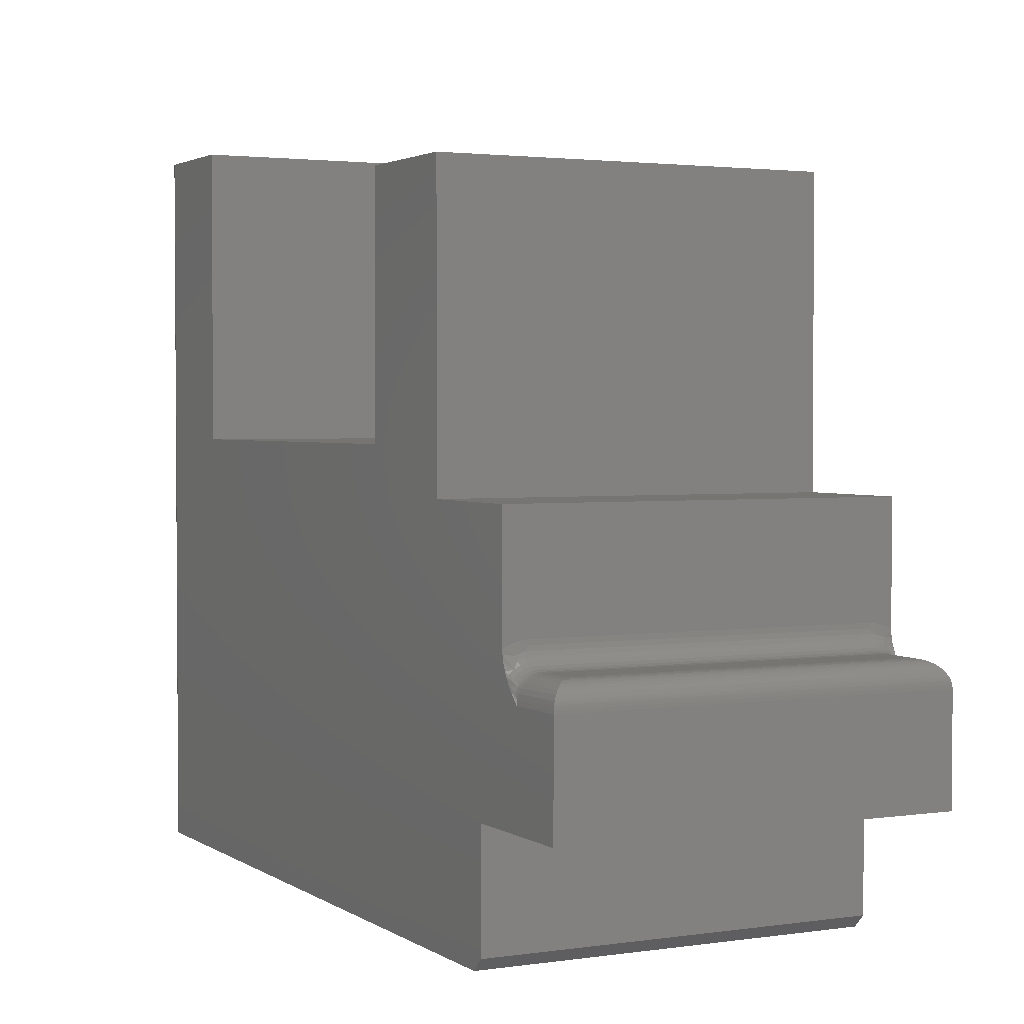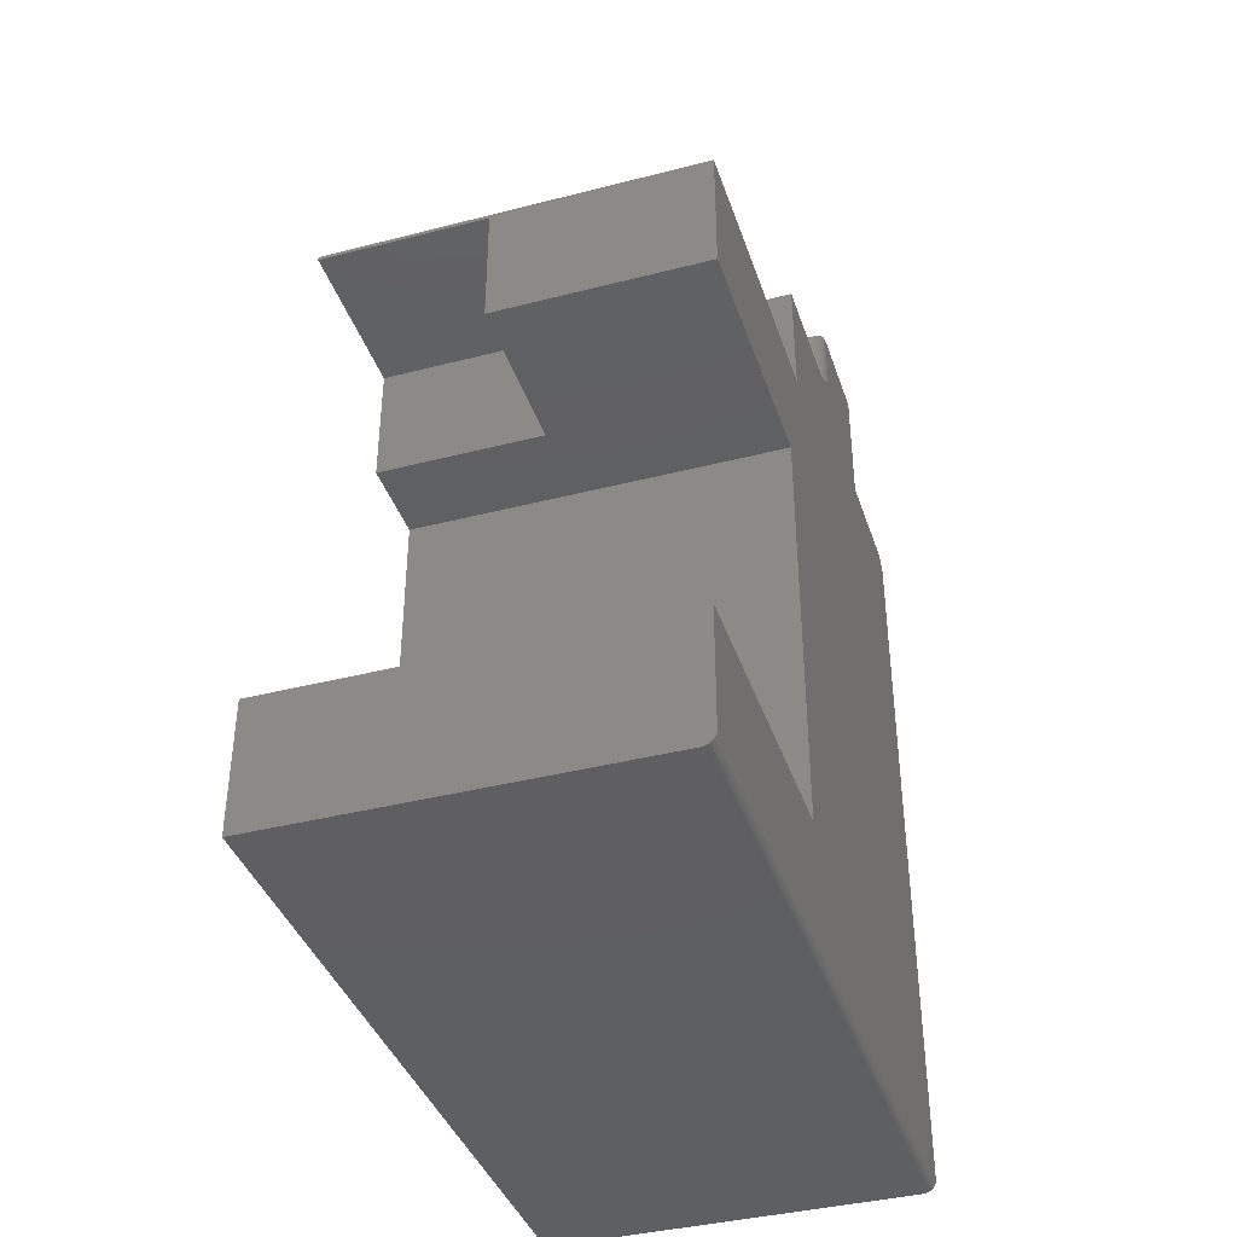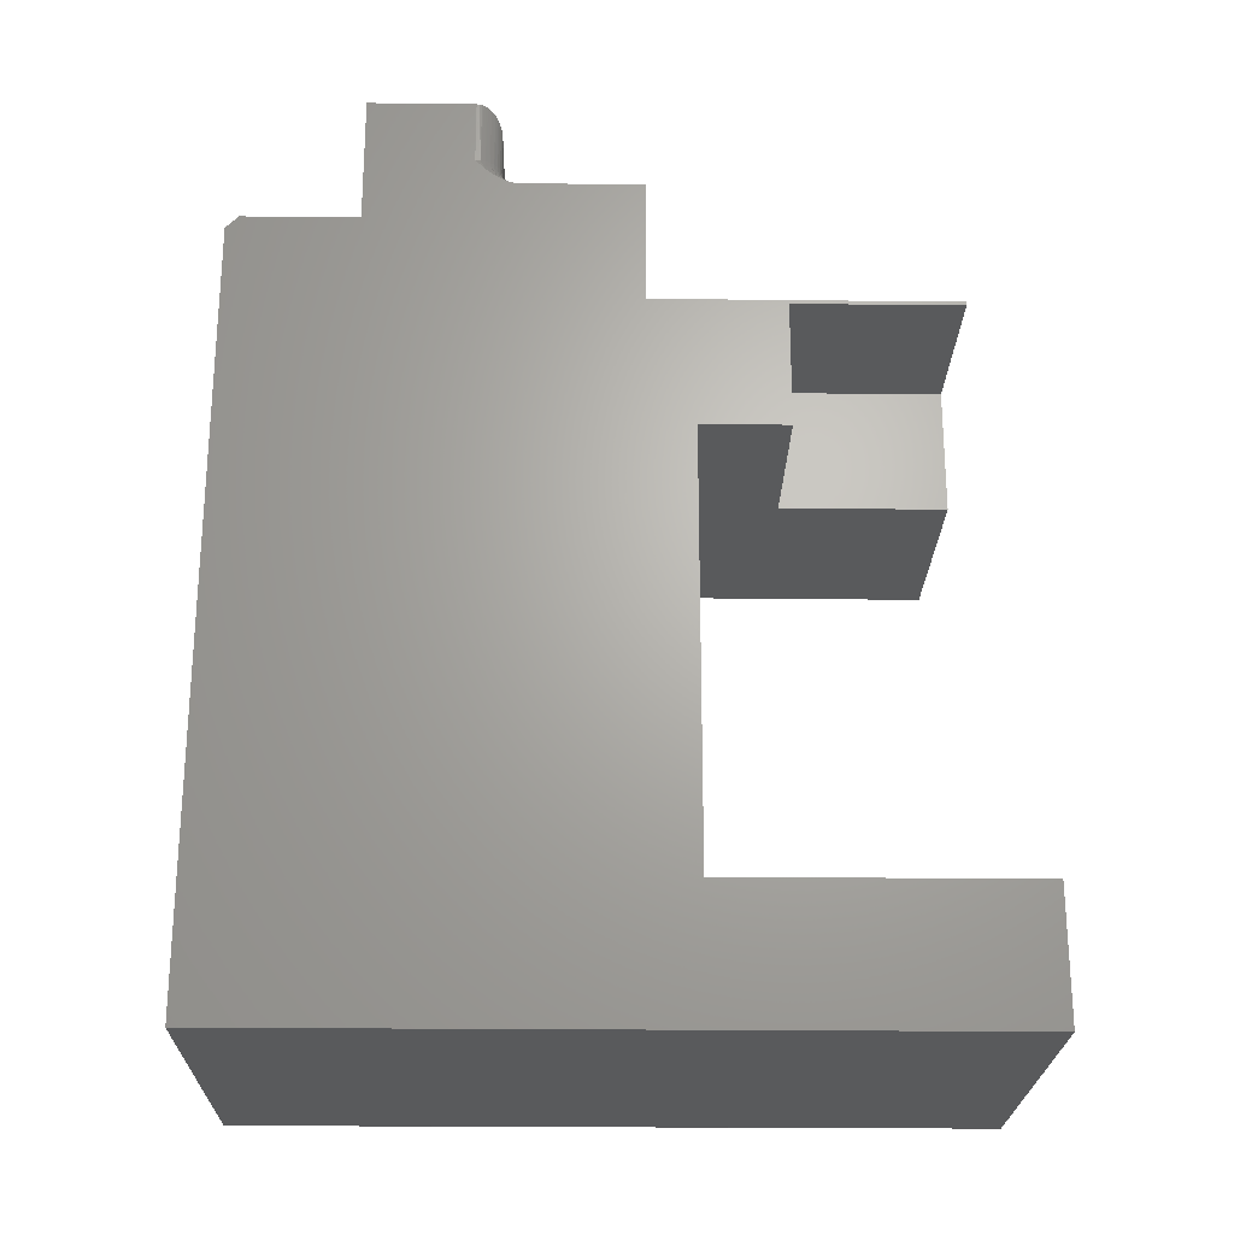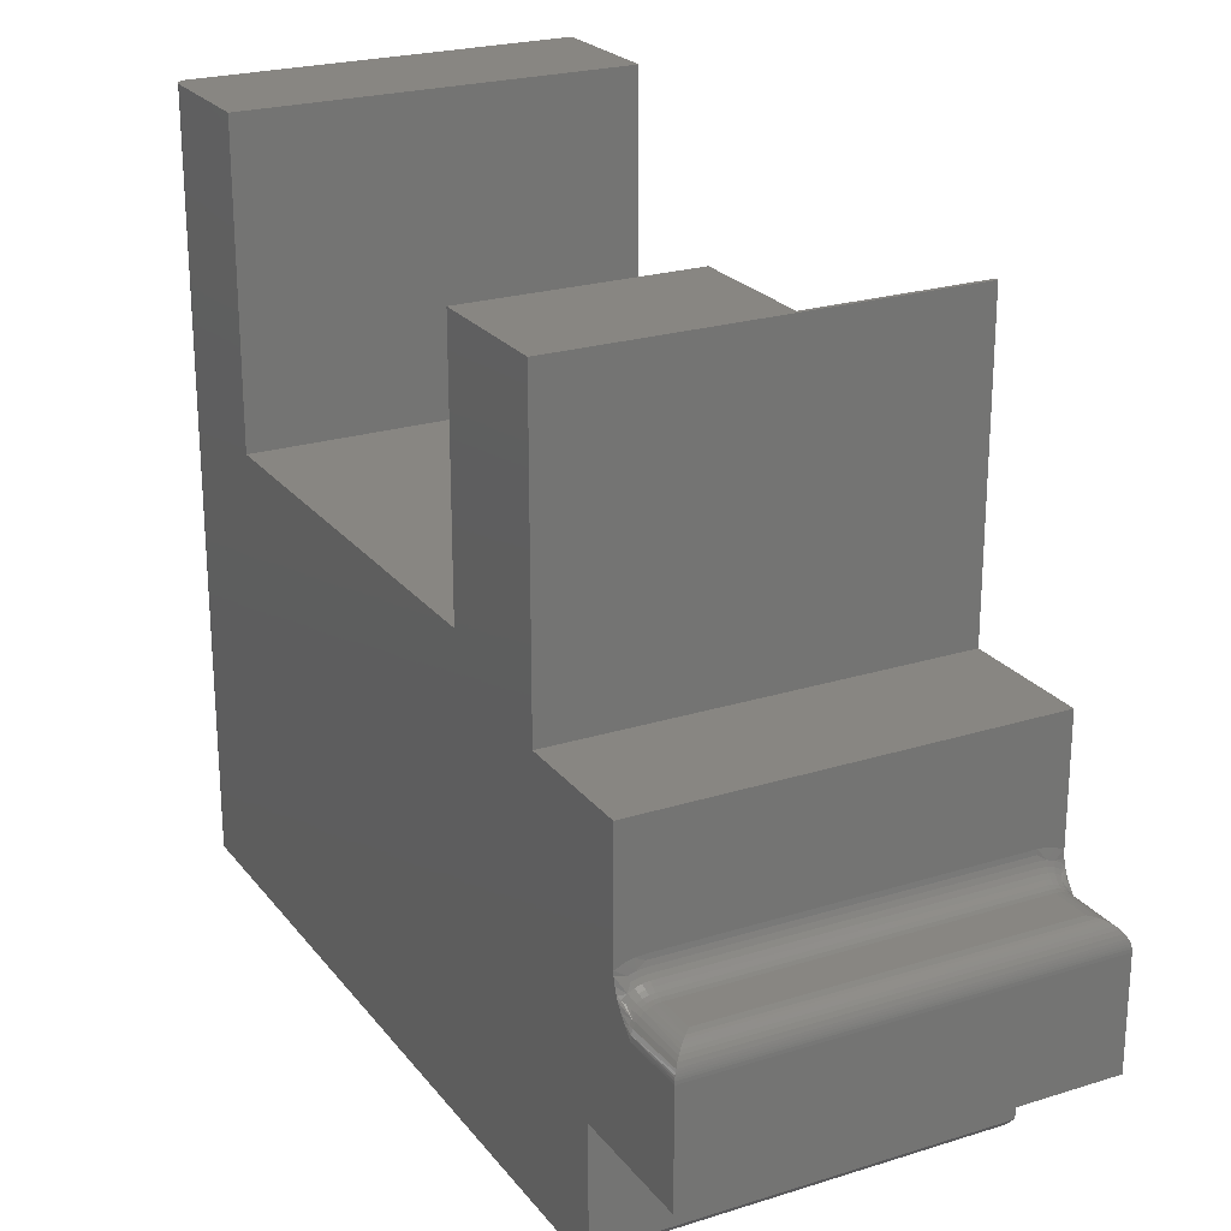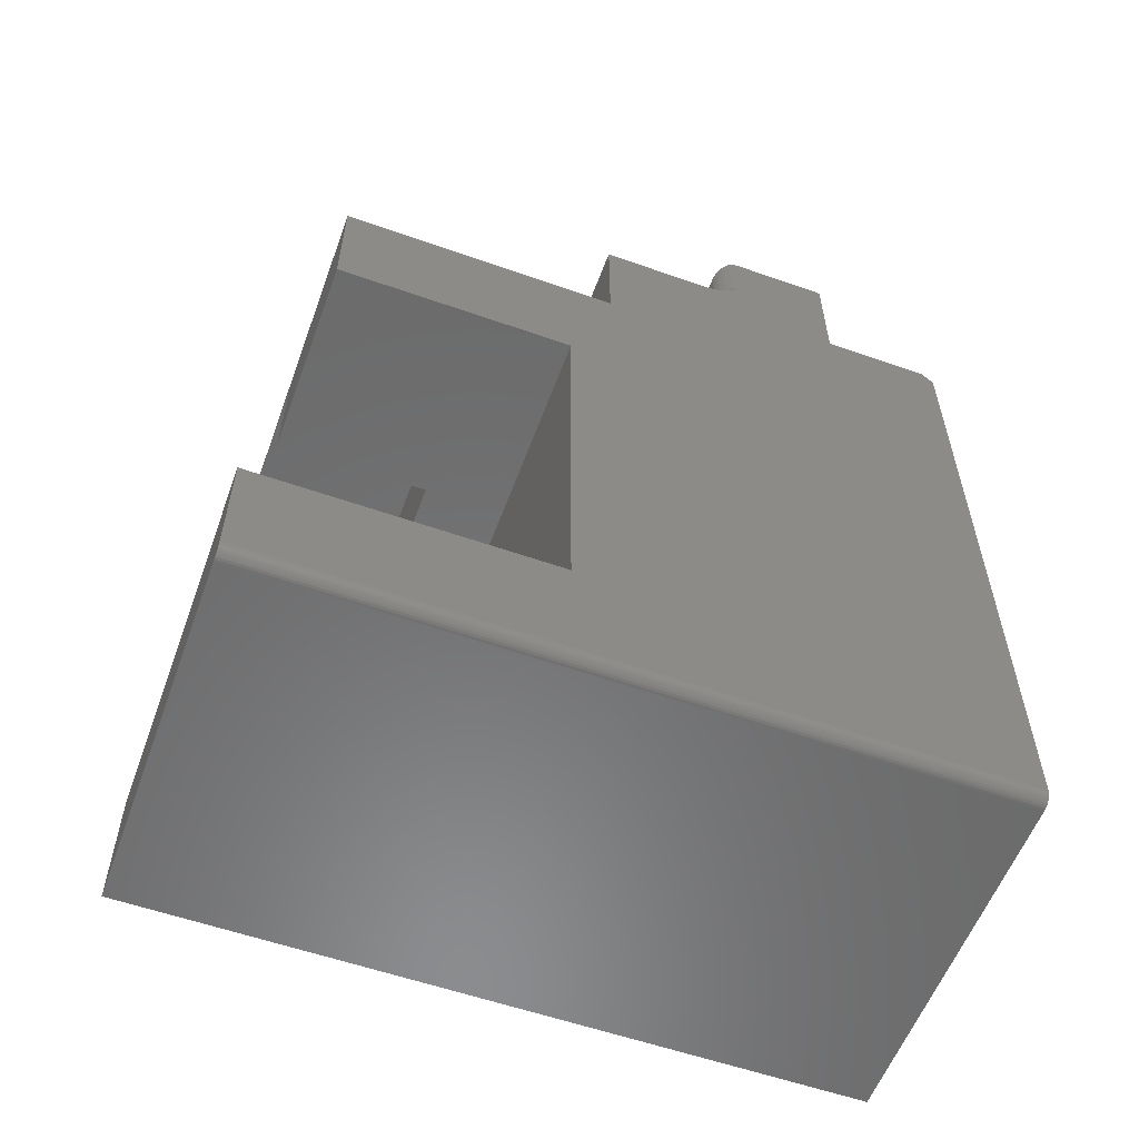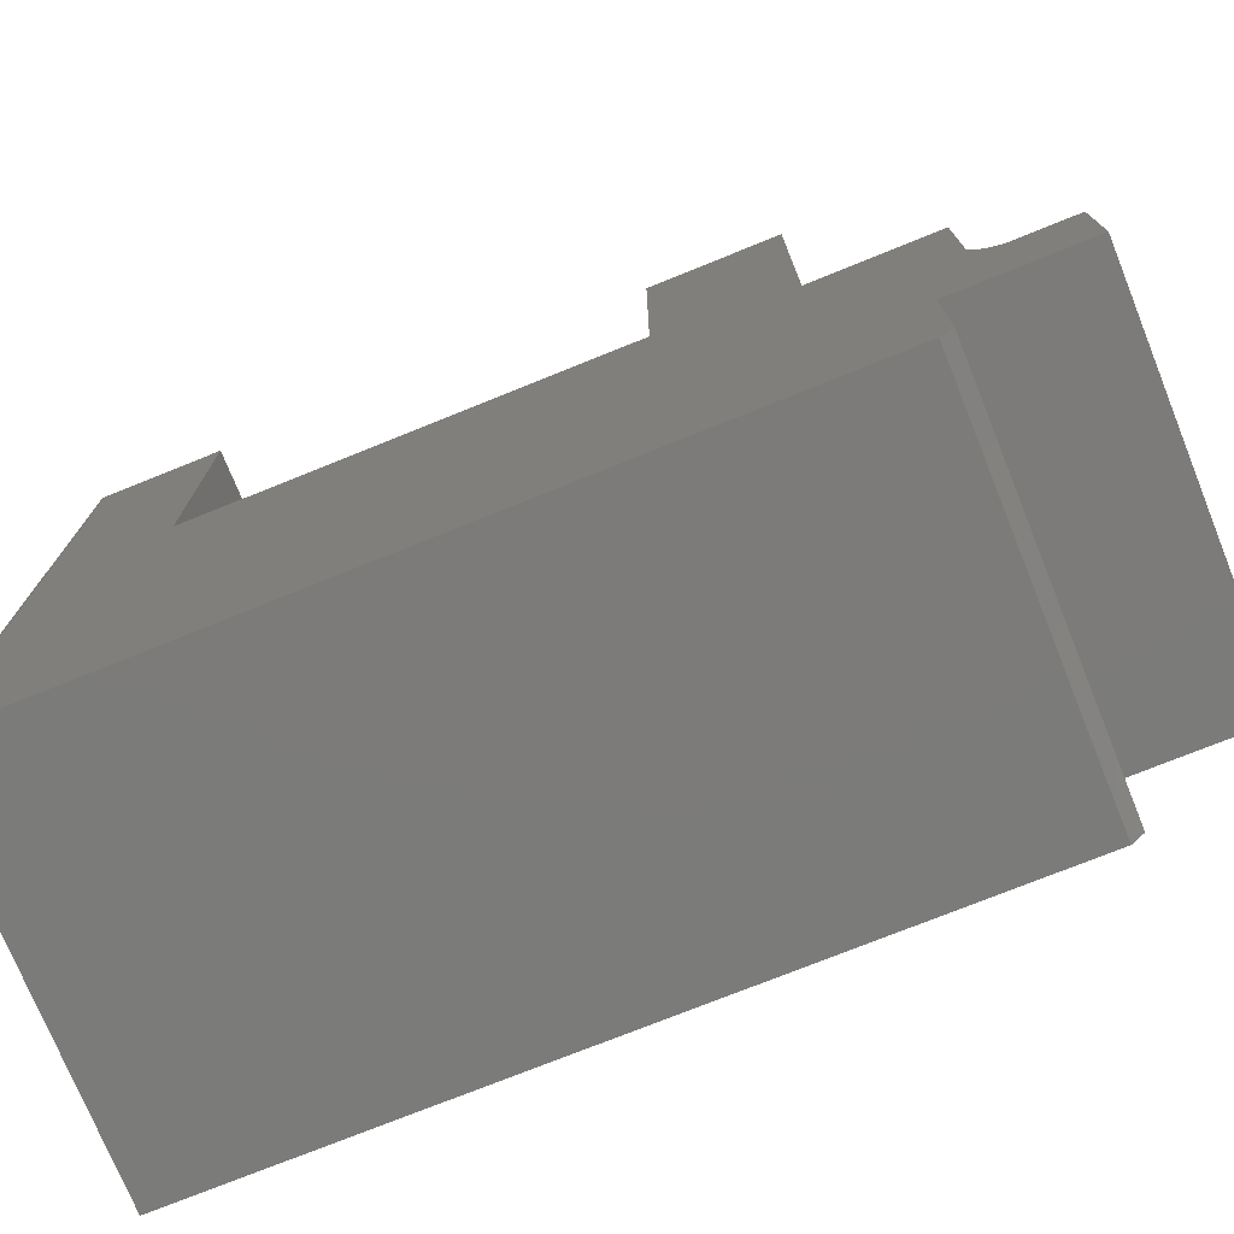
<metadata>
{"format":"stl","ext":"stl","renderer":"f3d","projection":"perspective","resolution":1024,"background":"white","views":[{"elev":2.4,"azim":-27.0,"up":"+Y"},{"elev":-39.2,"azim":-162.2,"up":"+Z"},{"elev":-23.6,"azim":88.9,"up":"+Z"},{"elev":23.3,"azim":-27.9,"up":"+Y"},{"elev":-57.3,"azim":-110.1,"up":"+Z"},{"elev":-74.6,"azim":-68.0,"up":"+Y"}]}
</metadata>
<code>
# stl→obj: 169 verts, 334 faces
v 0 -0.1562 0.25
v 0 -0.1562 -0.6719
v 0.4766 -0.1562 0.25
v 0.004576 -0.1562 -0.6829
v 0.006944 -0.1562 -0.6849
v 0.009646 -0.1562 -0.6863
v 0.01258 -0.1562 -0.6872
v 0.01562 -0.1562 -0.6875
v 0.4766 -0.1562 -0.6875
v 0.0003002 -0.1562 -0.6749
v 0.001189 -0.1562 -0.6779
v 0.002633 -0.1562 -0.6806
v 0 4.402e-17 0.2656
v 0 2.599e-17 0.4245
v 0 0.1298 0.4245
v 0 0.1298 0.346
v 0 0.1421 0.3341
v 0 0.1491 0.3283
v 0 0.157 0.3229
v 0 0.1614 0.3205
v 0 0.1697 0.317
v 0 0.1783 0.3151
v 5.08e-18 0.1839 0.3147
v 0 0.3294 0.3147
v 0 0.3294 0.161
v 0 0.6953 0.161
v 0 0.3855 -1.346e-16
v 0 0.6953 -4.258e-17
v 0 0.3855 -0.527
v 0 0.7567 -0.527
v 0 0.7567 -0.6719
v 0 -0.1406 0.2656
v 0.4766 3.014e-17 0.2656
v 0.4766 -0.1406 0.2656
v 0.4766 0.4922 0.1562
v 0.4766 0.6953 0.161
v 0.4766 0.3294 0.161
v 0.4766 0.6953 0.1562
v 0.4766 0.3855 -1.346e-16
v 0.4766 0.4922 -5.551e-17
v 0.4766 0.7567 -0.6875
v 0.4766 0.7567 -0.527
v 0.4766 0.3855 -0.527
v 0.4766 0.3294 0.3147
v 0.4766 0.1839 0.3147
v 0.4766 0.1754 0.3156
v 0.4766 0.1669 0.318
v 0.4766 0.157 0.3229
v 0.4766 0.1491 0.3283
v 0.4766 0.1421 0.3341
v 0.4766 0.1298 0.346
v 0.4766 0.1298 0.4245
v 0.4766 2.599e-17 0.4245
v 0.01562 0.7567 -0.6875
v 0.01258 0.7567 -0.6872
v 0.009646 0.7567 -0.6863
v 0.0003002 0.7567 -0.6749
v 0.006944 0.7567 -0.6849
v 0.004576 0.7567 -0.6829
v 0.002633 0.7567 -0.6806
v 0.001189 0.7567 -0.6779
v 0.2656 0.6953 -4.258e-17
v 0.2656 0.4922 -5.551e-17
v 0.2656 0.4922 0.1562
v 0.2656 0.6953 0.1562
v 0.03125 0.161 0.3933
v 0.02515 0.1604 0.346
v 0.02332 0.16 0.4012
v 0.03125 0.161 0.346
v 0.0002397 0.1336 0.4243
v 0.0006005 0.1359 0.346
v 0.0006549 0.1361 0.4239
v 0.001261 0.1386 0.4232
v 0.002081 0.141 0.4224
v 0.002379 0.1417 0.346
v 0.00307 0.1433 0.4214
v 0.005622 0.1477 0.4189
v 0.005267 0.1471 0.346
v 0.008839 0.1515 0.4157
v 0.009153 0.1519 0.346
v 0.01217 0.1545 0.4123
v 0.01389 0.1558 0.346
v 0.01574 0.1569 0.4088
v 0.01947 0.1587 0.405
v 0.01929 0.1586 0.346
v 0.4453 0.161 0.3933
v 0.4514 0.1604 0.346
v 0.4453 0.161 0.346
v 0.4532 0.16 0.4012
v 0.476 0.1359 0.346
v 0.4763 0.1336 0.4243
v 0.4573 0.1586 0.346
v 0.4571 0.1587 0.405
v 0.4608 0.1569 0.4088
v 0.4627 0.1558 0.346
v 0.4644 0.1545 0.4123
v 0.4674 0.1519 0.346
v 0.4677 0.1515 0.4157
v 0.4709 0.1477 0.4189
v 0.4713 0.1471 0.346
v 0.4735 0.1433 0.4214
v 0.4742 0.1417 0.346
v 0.4745 0.141 0.4224
v 0.4753 0.1386 0.4232
v 0.4759 0.1361 0.4239
v 0.009874 0.1885 0.3147
v 0.0204 0.1913 0.3147
v 0.03125 0.1923 0.3147
v 0.4453 0.1923 0.3147
v 0.4562 0.1913 0.3147
v 0.4667 0.1885 0.3147
v 0.4453 0.1862 0.3153
v 0.4552 0.1793 0.3171
v 0.4647 0.1765 0.3171
v 0.4747 0.142 0.3399
v 0.4718 0.1475 0.3399
v 0.4691 0.1535 0.334
v 0.4704 0.1673 0.32
v 0.4678 0.1634 0.3239
v 0.4656 0.1601 0.3286
v 0.4678 0.1523 0.3399
v 0.4734 0.1718 0.3171
v 0.4453 0.1803 0.3171
v 0.4453 0.1749 0.32
v 0.4541 0.174 0.32
v 0.4453 0.1702 0.3239
v 0.4532 0.1694 0.3239
v 0.4453 0.1663 0.3286
v 0.4524 0.1656 0.3286
v 0.4453 0.1634 0.334
v 0.4519 0.1628 0.334
v 0.4453 0.1616 0.3399
v 0.4515 0.161 0.3399
v 0.464 0.1577 0.334
v 0.463 0.1563 0.3399
v 0.4626 0.1715 0.32
v 0.4608 0.1671 0.3239
v 0.4593 0.1635 0.3286
v 0.4582 0.1608 0.334
v 0.4575 0.1592 0.3399
v 0.01191 0.1765 0.3171
v 0.02139 0.1793 0.3171
v 0.03125 0.1862 0.3153
v 0.001824 0.142 0.3399
v 0.002681 0.1583 0.3239
v 0.008803 0.1634 0.3239
v 0.01579 0.1671 0.3239
v 0.01398 0.1715 0.32
v 0.004767 0.1475 0.3399
v 0.008728 0.1523 0.3399
v 0.007471 0.1535 0.334
v 0.005429 0.1556 0.3286
v 0.03125 0.1803 0.3171
v 0.02244 0.174 0.32
v 0.03125 0.1749 0.32
v 0.02337 0.1694 0.3239
v 0.03125 0.1702 0.3239
v 0.02413 0.1656 0.3286
v 0.03125 0.1663 0.3286
v 0.02469 0.1628 0.334
v 0.03125 0.1634 0.334
v 0.02504 0.161 0.3399
v 0.03125 0.1616 0.3399
v 0.01728 0.1635 0.3286
v 0.01838 0.1608 0.334
v 0.01906 0.1592 0.3399
v 0.01257 0.1577 0.334
v 0.01096 0.1601 0.3286
v 0.01355 0.1563 0.3399
f 1 2 3
f 4 5 6
f 4 6 7
f 4 7 8
f 9 3 2
f 9 2 10
f 9 10 11
f 9 11 12
f 9 12 4
f 9 4 8
f 13 14 15
f 13 15 16
f 13 16 17
f 13 17 18
f 13 18 19
f 13 19 20
f 13 20 21
f 13 21 22
f 13 22 23
f 13 23 24
f 13 24 25
f 25 26 27
f 27 26 28
f 27 29 2
f 2 29 30
f 2 30 31
f 13 25 32
f 32 25 1
f 25 27 1
f 1 27 2
f 13 32 33
f 33 32 34
f 35 36 37
f 35 38 36
f 35 39 40
f 9 41 42
f 9 42 43
f 9 43 39
f 9 39 35
f 9 35 37
f 9 37 3
f 33 34 3
f 33 3 37
f 33 37 44
f 33 44 45
f 33 45 46
f 33 46 47
f 33 47 48
f 33 48 49
f 33 49 50
f 33 50 51
f 33 51 52
f 33 52 53
f 32 1 34
f 34 1 3
f 42 41 54
f 54 55 56
f 57 31 56
f 57 56 58
f 57 58 59
f 57 59 60
f 57 60 61
f 31 30 56
f 56 30 42
f 56 42 54
f 9 8 41
f 41 8 54
f 2 31 10
f 10 31 57
f 10 57 11
f 11 57 61
f 11 61 12
f 12 61 60
f 12 60 4
f 4 60 59
f 4 59 5
f 5 59 58
f 5 58 6
f 6 58 56
f 6 56 7
f 7 56 55
f 7 55 8
f 8 55 54
f 30 29 42
f 42 29 43
f 43 29 39
f 39 29 27
f 28 62 27
f 27 62 63
f 27 63 39
f 39 63 40
f 14 13 53
f 53 13 33
f 64 35 63
f 63 35 40
f 65 64 62
f 62 64 63
f 64 65 35
f 35 65 38
f 36 38 65
f 62 28 65
f 65 28 26
f 65 26 36
f 66 67 68
f 66 69 67
f 16 70 71
f 16 15 70
f 71 70 72
f 71 72 73
f 71 73 74
f 71 74 75
f 75 74 76
f 75 76 77
f 75 77 78
f 78 77 79
f 78 79 80
f 80 79 81
f 80 81 82
f 82 81 83
f 82 83 84
f 82 84 85
f 85 84 68
f 85 68 67
f 86 87 88
f 86 89 87
f 52 90 91
f 52 51 90
f 92 87 89
f 92 89 93
f 92 93 94
f 92 94 95
f 94 96 95
f 97 95 96
f 97 96 98
f 97 98 99
f 97 99 100
f 100 99 101
f 100 101 102
f 102 101 103
f 102 103 104
f 102 104 90
f 90 104 105
f 90 105 91
f 69 66 88
f 88 66 86
f 24 23 106
f 24 106 107
f 24 107 108
f 24 108 109
f 24 109 44
f 44 109 110
f 44 110 111
f 44 111 45
f 112 113 109
f 113 110 109
f 111 114 45
f 114 46 45
f 50 115 90
f 50 90 51
f 49 116 115
f 115 50 49
f 48 117 116
f 116 49 48
f 47 118 119
f 47 119 120
f 117 47 120
f 117 48 47
f 111 110 113
f 121 116 117
f 46 122 47
f 47 122 118
f 112 123 113
f 113 123 124
f 113 124 125
f 125 124 126
f 125 126 127
f 127 126 128
f 127 128 129
f 129 128 130
f 129 130 131
f 131 130 132
f 131 132 133
f 133 132 88
f 133 88 87
f 90 115 102
f 102 115 116
f 102 116 100
f 100 116 121
f 100 121 97
f 120 134 117
f 117 134 135
f 117 135 121
f 121 135 95
f 121 95 97
f 46 114 122
f 122 114 136
f 122 136 118
f 118 136 137
f 118 137 119
f 119 137 138
f 119 138 120
f 120 138 139
f 120 139 134
f 134 139 140
f 134 140 135
f 135 140 92
f 135 92 95
f 111 113 114
f 114 113 125
f 114 125 136
f 136 125 127
f 136 127 137
f 137 127 129
f 137 129 138
f 138 129 131
f 138 131 139
f 139 131 133
f 139 133 140
f 140 133 87
f 140 87 92
f 22 141 23
f 141 106 23
f 107 106 142
f 143 107 142
f 18 17 144
f 71 17 16
f 144 17 71
f 75 144 71
f 107 143 108
f 20 19 145
f 146 147 148
f 146 148 141
f 146 141 22
f 146 22 21
f 146 21 20
f 146 20 145
f 149 19 18
f 149 18 144
f 149 144 75
f 149 75 78
f 149 78 80
f 149 80 150
f 149 150 151
f 149 151 152
f 149 152 145
f 149 145 19
f 143 142 153
f 153 142 154
f 153 154 155
f 155 154 156
f 155 156 157
f 157 156 158
f 157 158 159
f 159 158 160
f 159 160 161
f 161 160 162
f 161 162 163
f 163 162 67
f 163 67 69
f 106 141 142
f 142 141 148
f 142 148 154
f 154 148 147
f 154 147 156
f 156 147 164
f 156 164 158
f 158 164 165
f 158 165 160
f 160 165 166
f 160 166 162
f 162 166 85
f 162 85 67
f 167 164 168
f 168 164 147
f 168 147 146
f 164 167 165
f 165 167 169
f 165 169 166
f 166 169 82
f 166 82 85
f 151 168 152
f 152 168 146
f 152 146 145
f 168 151 167
f 167 151 150
f 167 150 169
f 169 150 80
f 169 80 82
f 157 124 155
f 155 124 123
f 155 123 153
f 153 123 112
f 153 112 143
f 143 112 109
f 143 109 108
f 124 157 126
f 126 157 159
f 126 159 128
f 128 159 161
f 128 161 130
f 130 161 163
f 130 163 132
f 132 163 69
f 132 69 88
f 25 24 37
f 37 24 44
f 15 14 52
f 52 14 53
f 86 68 89
f 86 66 68
f 76 99 77
f 77 99 98
f 77 98 79
f 79 98 96
f 79 96 81
f 81 96 94
f 81 94 83
f 83 94 93
f 83 93 84
f 84 93 89
f 84 89 68
f 15 52 70
f 70 52 91
f 70 91 72
f 72 91 105
f 72 105 73
f 73 105 104
f 73 104 74
f 74 104 103
f 74 103 76
f 76 103 101
f 76 101 99
f 26 25 36
f 36 25 37

</code>
